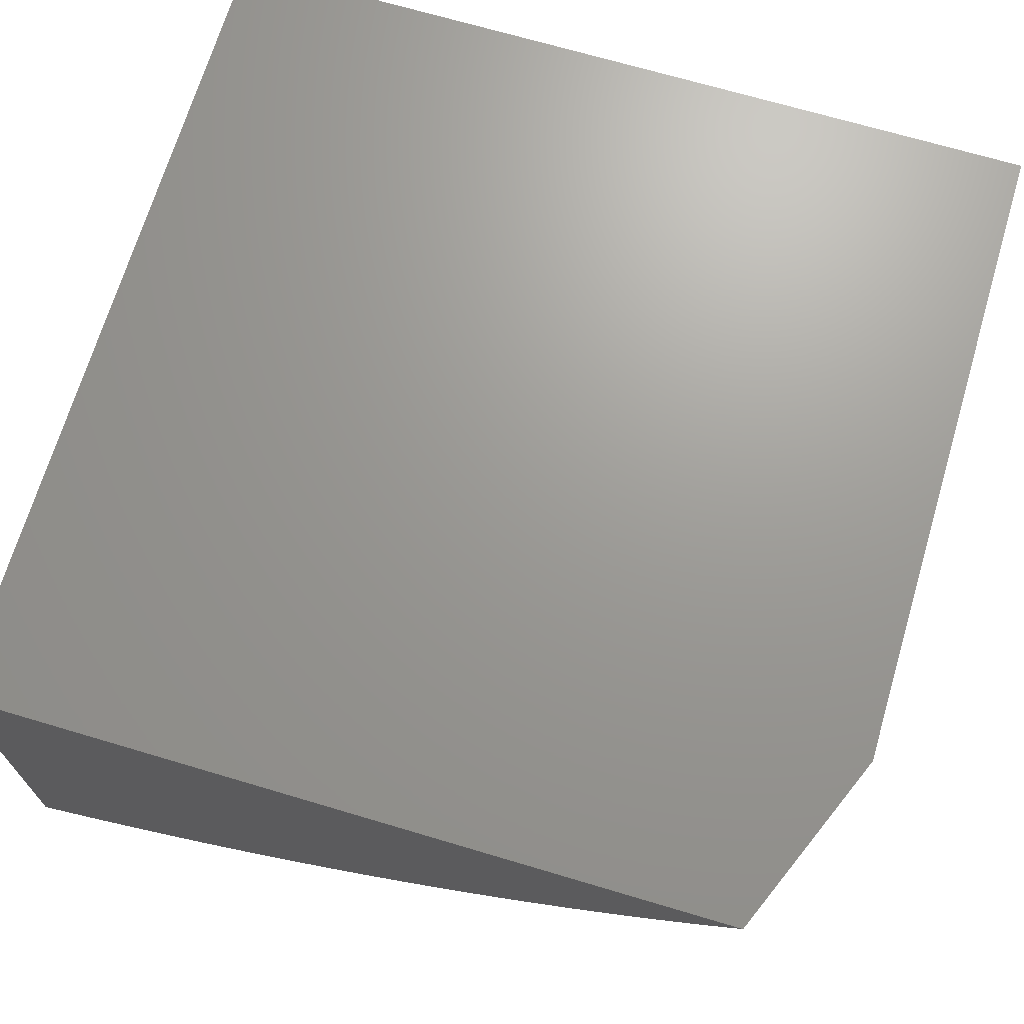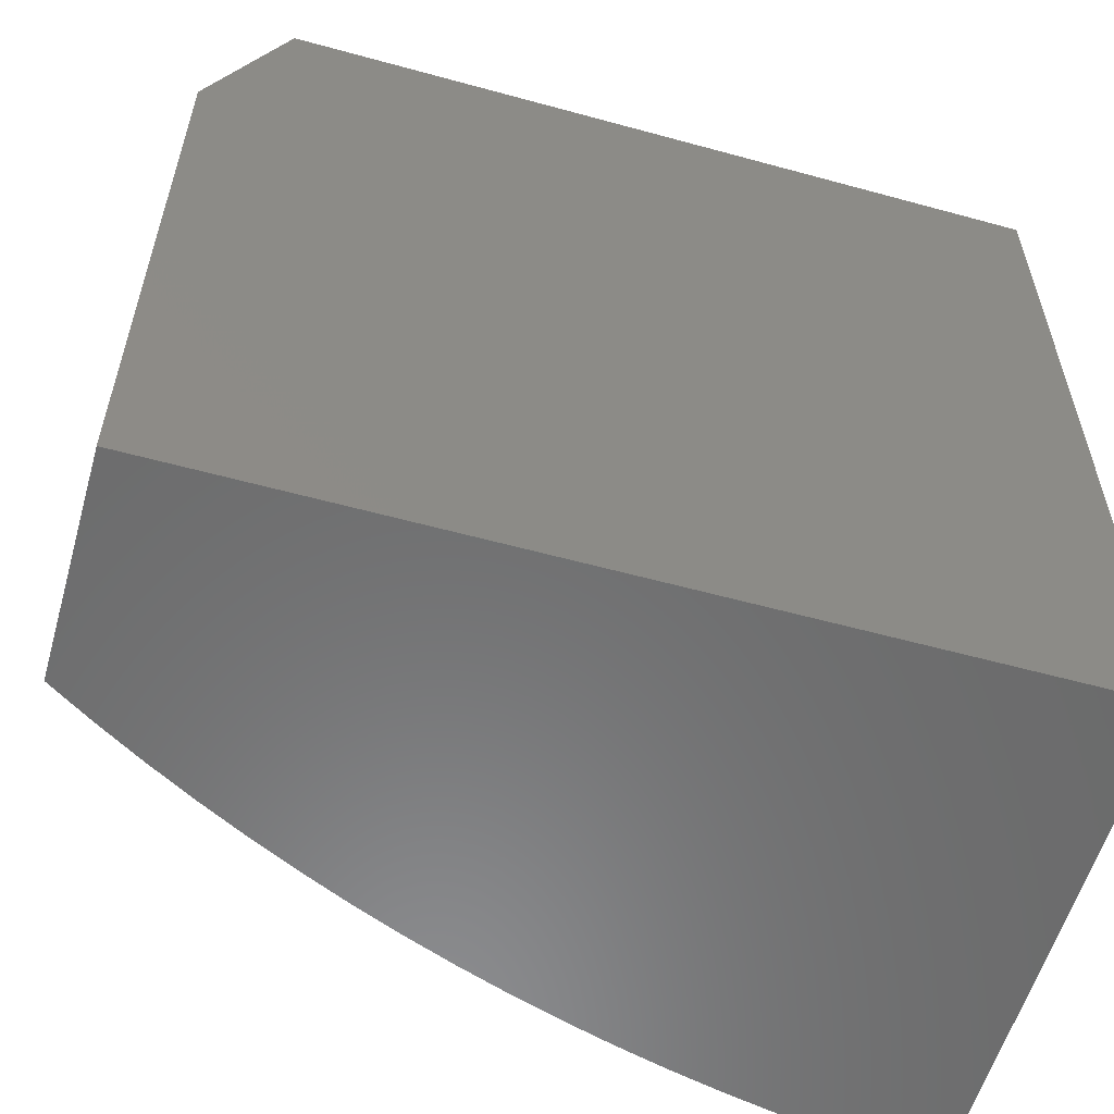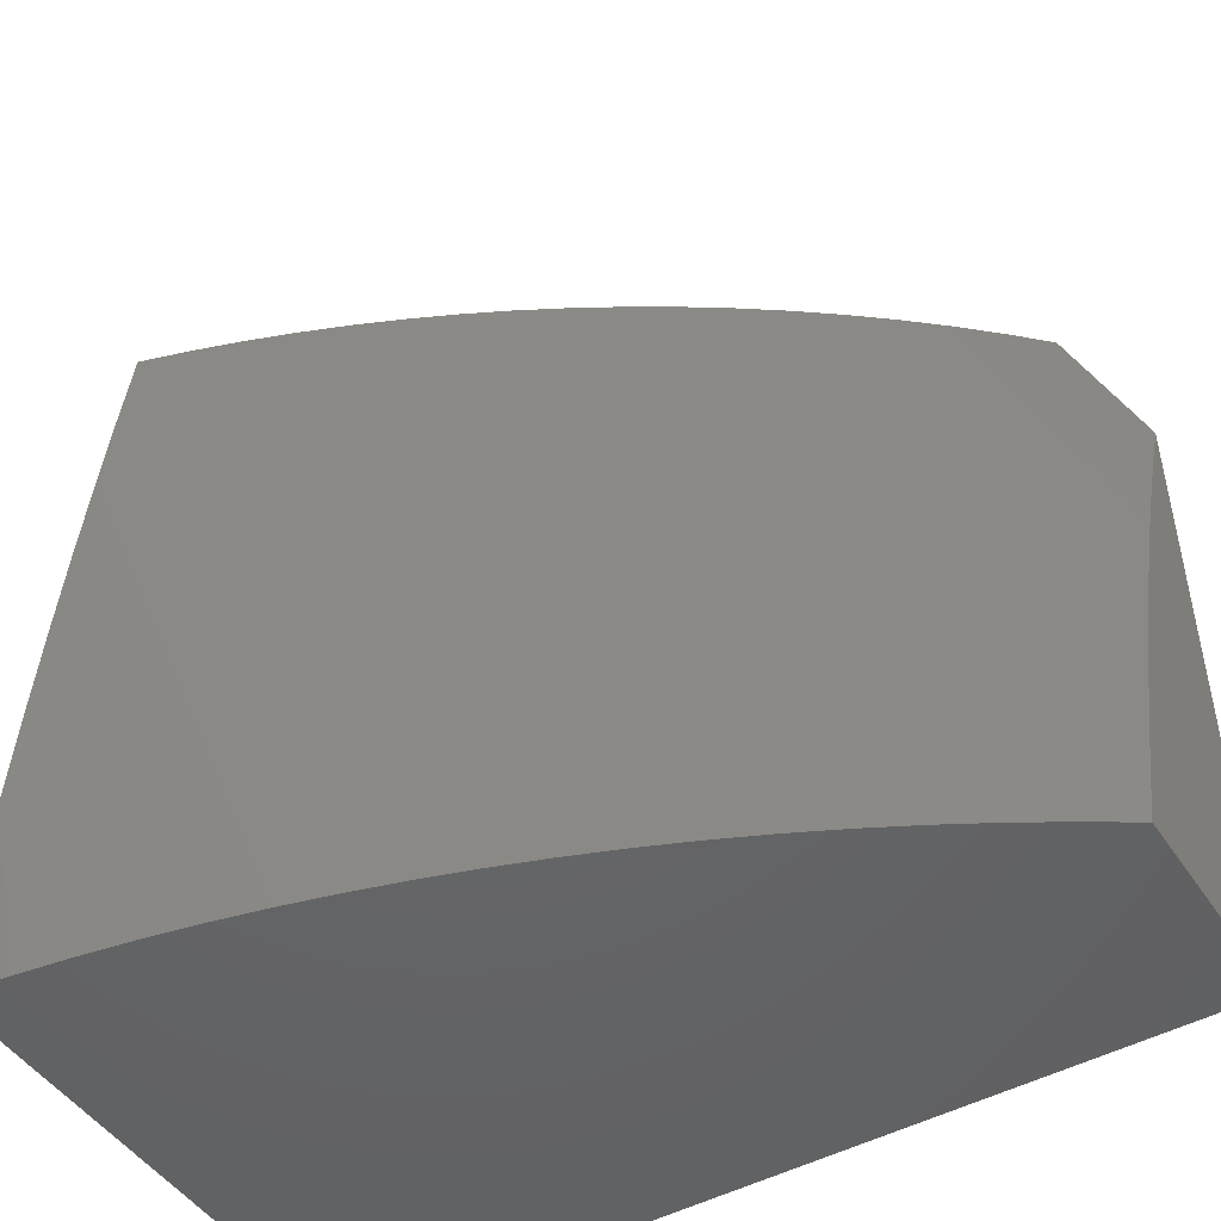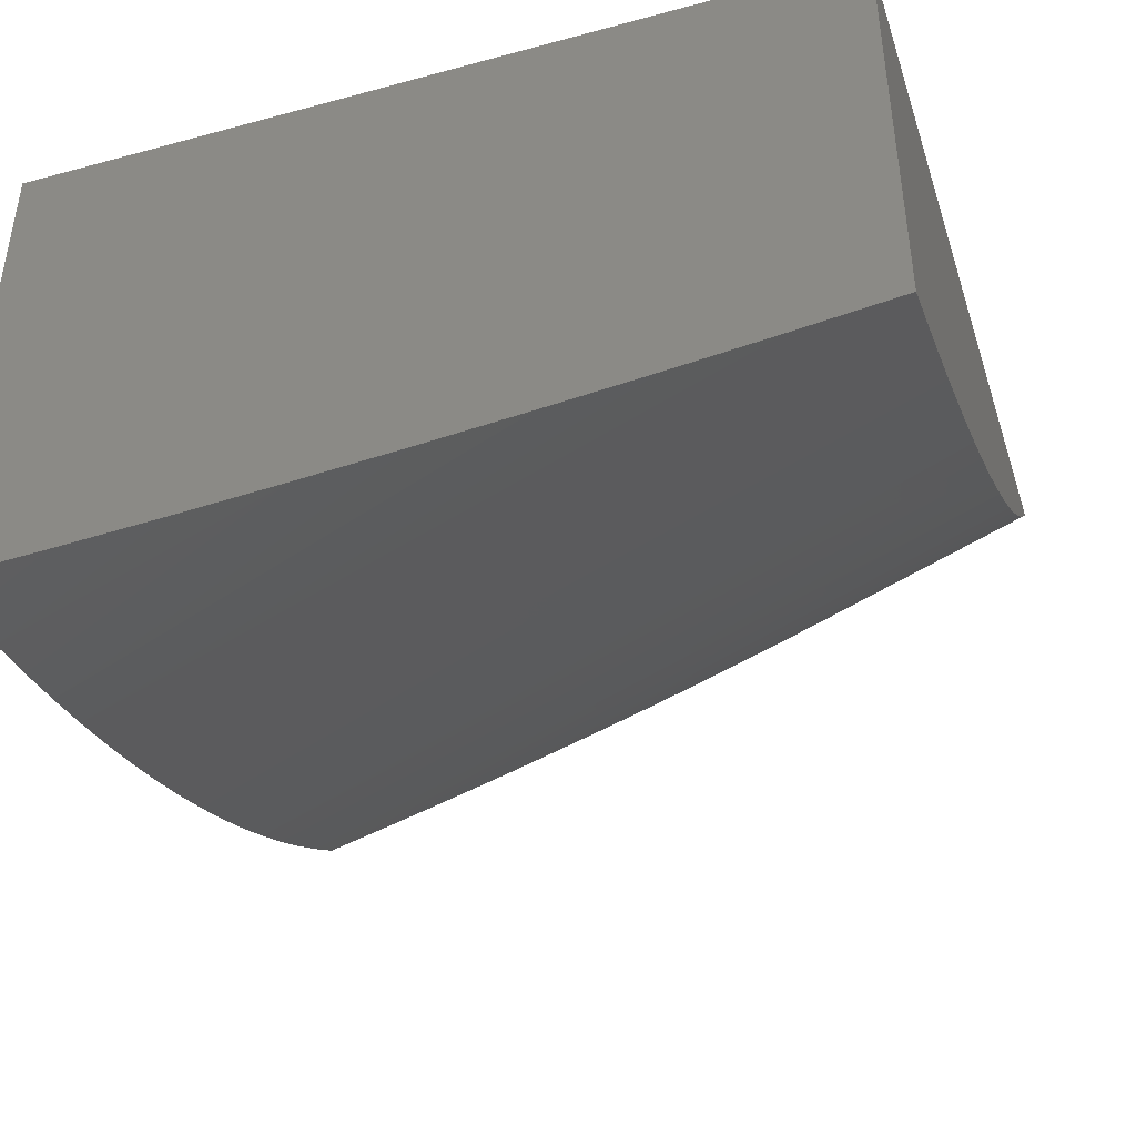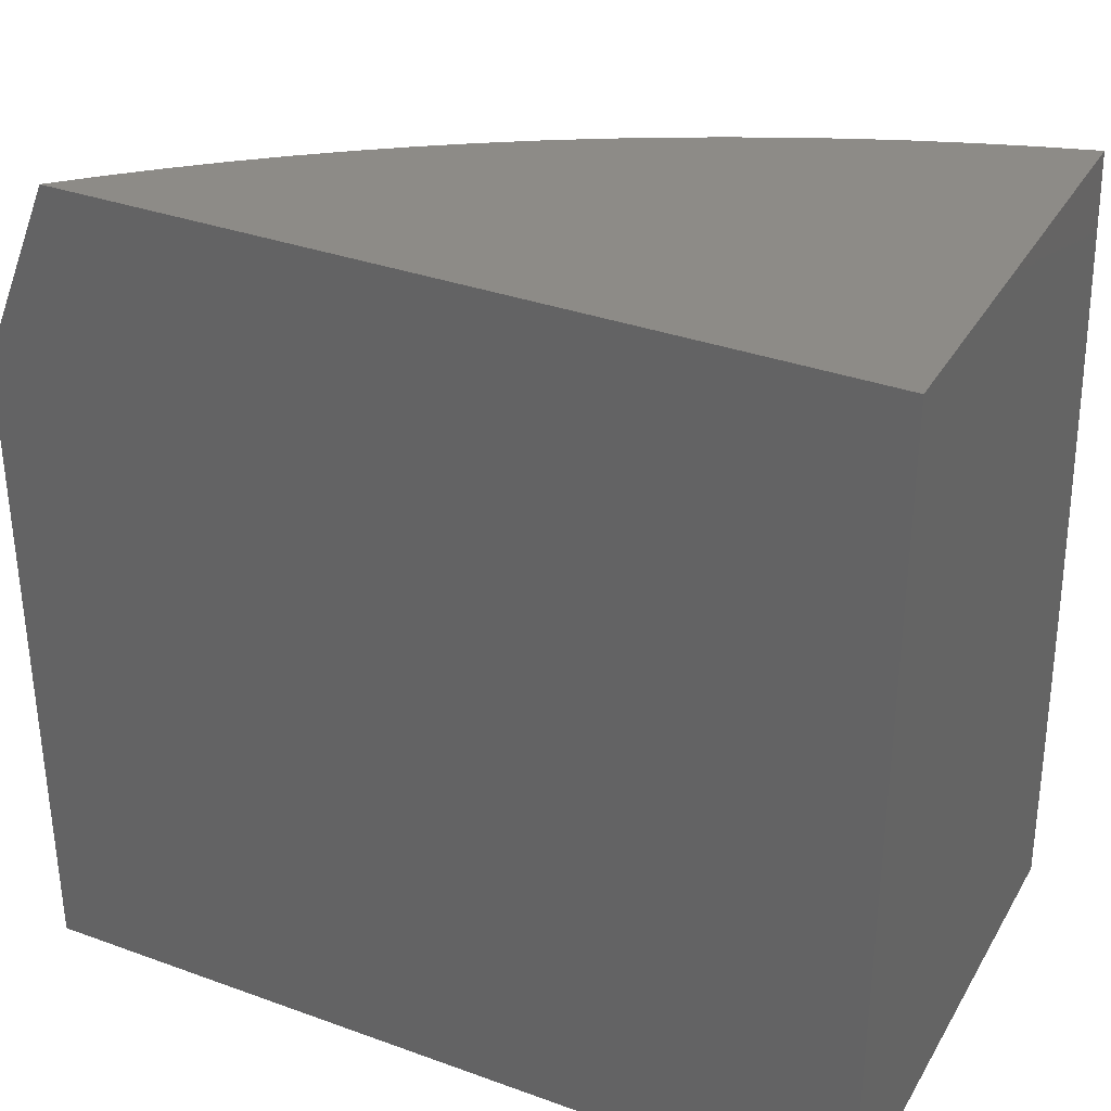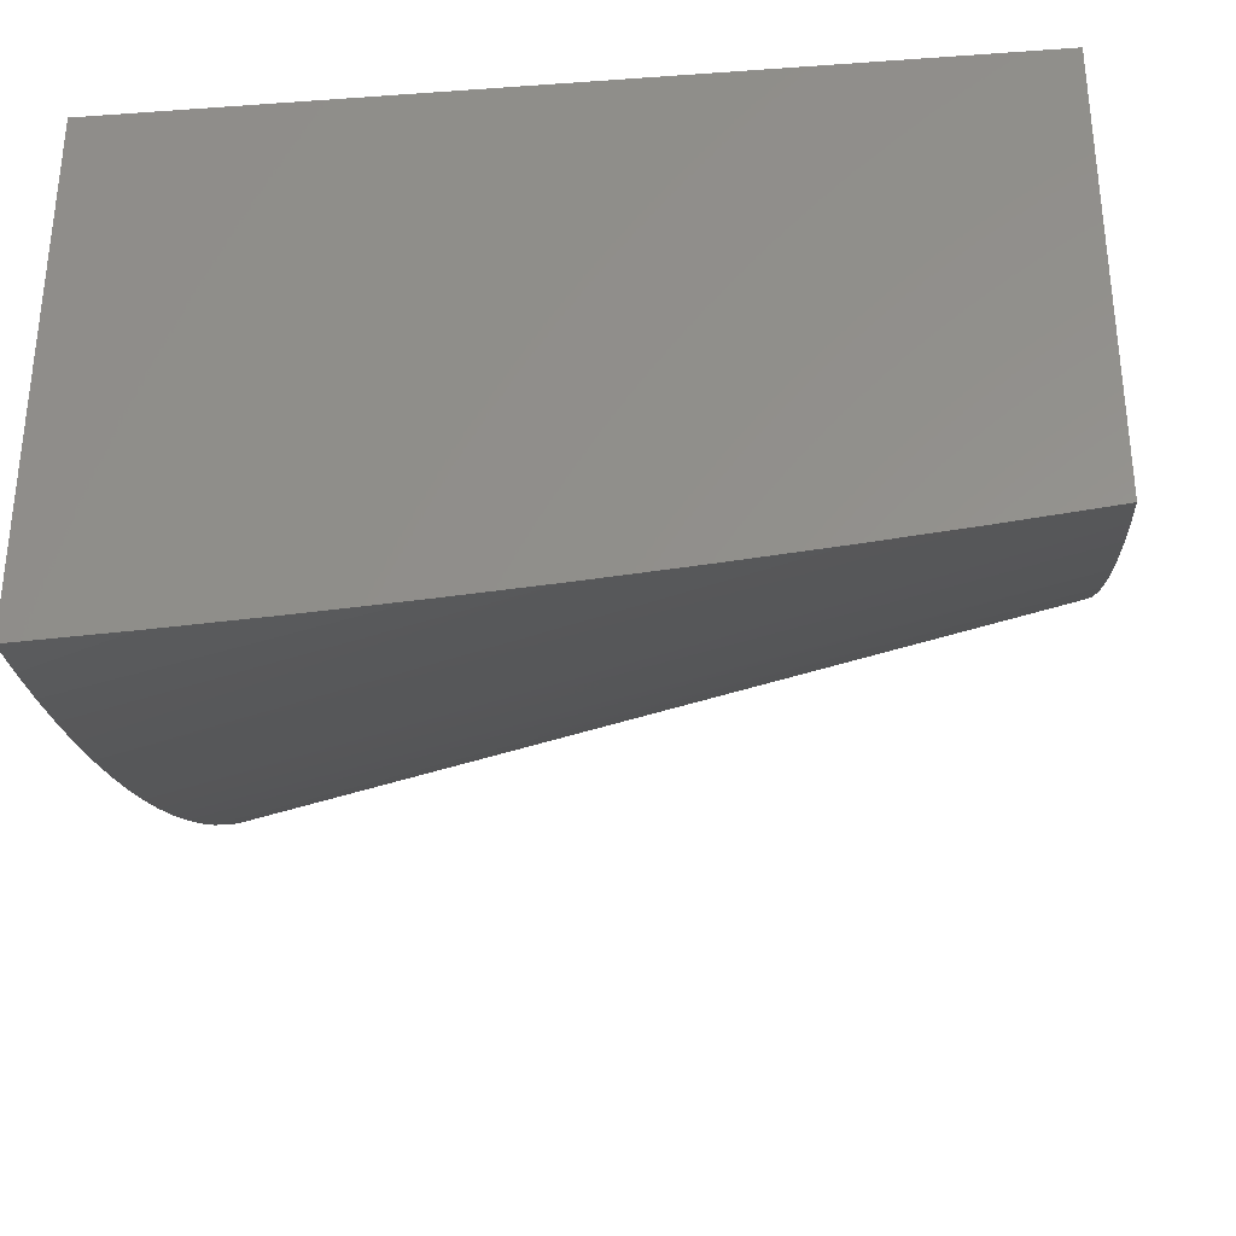
<metadata>
{"format":"stl","ext":"stl","renderer":"f3d","projection":"perspective","resolution":1024,"background":"white","views":[{"elev":69.4,"azim":-163.4,"up":"+Z"},{"elev":-57.5,"azim":-15.9,"up":"+Y"},{"elev":-47.3,"azim":-148.2,"up":"+Y"},{"elev":-42.1,"azim":107.9,"up":"+Z"},{"elev":34.0,"azim":26.2,"up":"+Y"},{"elev":-32.0,"azim":95.7,"up":"+Z"}]}
</metadata>
<code>
# stl→obj: 62 verts, 120 faces
v 10 25 -1.614
v 9.937 25 -1.606
v 10 25.13 -1.607
v 10 25.25 -1.6
v 9.874 25 -1.596
v 10 25.38 -1.591
v 9.811 25 -1.585
v 10 25.51 -1.581
v 9.749 25 -1.572
v 10 25.63 -1.571
v 9.688 25 -1.558
v 10 25.75 -1.558
v 10 25.88 -1.545
v 9.626 25 -1.541
v 10 26 -1.531
v 9.566 25 -1.524
v 9.939 26 -1.512
v 9.506 25 -1.504
v 9.88 26 -1.491
v 9.446 25 -1.483
v 9.82 26 -1.469
v 9.387 25 -1.46
v 9.762 26 -1.445
v 9.329 25 -1.436
v 9.704 26 -1.42
v 9.272 25 -1.41
v 9.647 26 -1.393
v 9.216 25 -1.382
v 9.591 26 -1.364
v 9.16 25 -1.353
v 9.536 26 -1.334
v 9.106 25 -1.323
v 9.482 26 -1.303
v 9.052 25 -1.291
v 9.429 26 -1.27
v 9 25 -1.257
v 9.377 26 -1.235
v 9 25.05 -1.243
v 9 25.1 -1.228
v 9 25.16 -1.213
v 9.326 26 -1.199
v 9 25.21 -1.198
v 9 25.26 -1.183
v 9.277 26 -1.162
v 9 25.31 -1.168
v 9 25.36 -1.152
v 9 25.41 -1.136
v 9.228 26 -1.123
v 9 25.45 -1.12
v 9 25.5 -1.103
v 9.181 26 -1.084
v 9 25.55 -1.087
v 9 25.6 -1.07
v 9 25.64 -1.053
v 9.135 26 -1.042
v 9 25.69 -1.035
v 9 25.73 -1.018
v 9 25.78 -1
v 9.091 26 -1
v 10 26 -1
v 10 25 -1
v 9 25 -1
f 1 2 3
f 3 2 4
f 4 2 5
f 4 5 6
f 6 5 7
f 6 7 8
f 8 7 9
f 8 9 10
f 10 9 11
f 10 11 12
f 12 11 13
f 13 11 14
f 13 14 15
f 15 14 16
f 15 16 17
f 17 16 18
f 17 18 19
f 19 18 20
f 19 20 21
f 21 20 22
f 21 22 23
f 23 22 24
f 23 24 25
f 25 24 26
f 25 26 27
f 27 26 28
f 27 28 29
f 29 28 30
f 29 30 31
f 31 30 32
f 31 32 33
f 33 32 34
f 33 34 35
f 35 34 36
f 35 36 37
f 37 36 38
f 37 38 39
f 39 40 37
f 37 40 41
f 41 40 42
f 41 42 43
f 41 43 44
f 44 43 45
f 44 45 46
f 46 47 44
f 44 47 48
f 48 47 49
f 48 49 50
f 48 50 51
f 51 50 52
f 51 52 53
f 53 54 51
f 51 54 55
f 55 54 56
f 55 56 57
f 58 59 57
f 57 59 55
f 59 58 60
f 60 58 61
f 61 58 62
f 58 57 62
f 62 57 56
f 62 56 54
f 54 53 62
f 62 53 52
f 62 52 50
f 50 49 62
f 62 49 47
f 62 47 46
f 46 45 62
f 62 45 43
f 62 43 42
f 42 40 62
f 62 40 39
f 62 39 38
f 38 36 62
f 36 34 62
f 62 34 32
f 62 32 30
f 62 30 61
f 61 30 28
f 61 28 26
f 26 24 61
f 61 24 22
f 61 22 20
f 20 18 61
f 61 18 16
f 61 16 14
f 14 11 61
f 61 11 9
f 61 9 7
f 7 5 61
f 61 5 2
f 61 2 1
f 15 17 60
f 60 17 19
f 60 19 21
f 21 23 60
f 60 23 25
f 60 25 27
f 27 29 60
f 60 29 31
f 60 31 33
f 33 35 60
f 60 35 37
f 60 37 41
f 41 44 60
f 60 44 48
f 60 48 51
f 51 55 60
f 60 55 59
f 1 3 61
f 61 3 4
f 61 4 6
f 6 8 61
f 61 8 10
f 61 10 60
f 60 10 12
f 60 12 13
f 13 15 60

</code>
